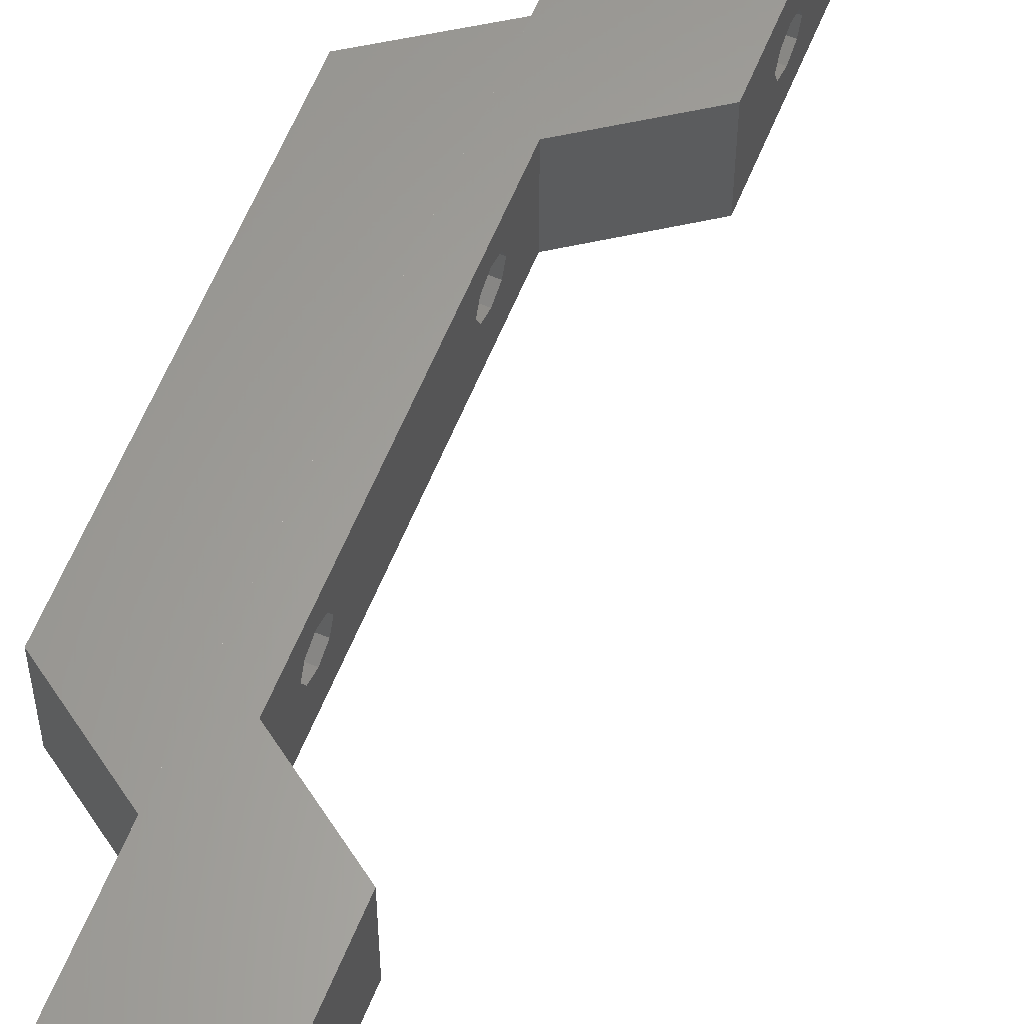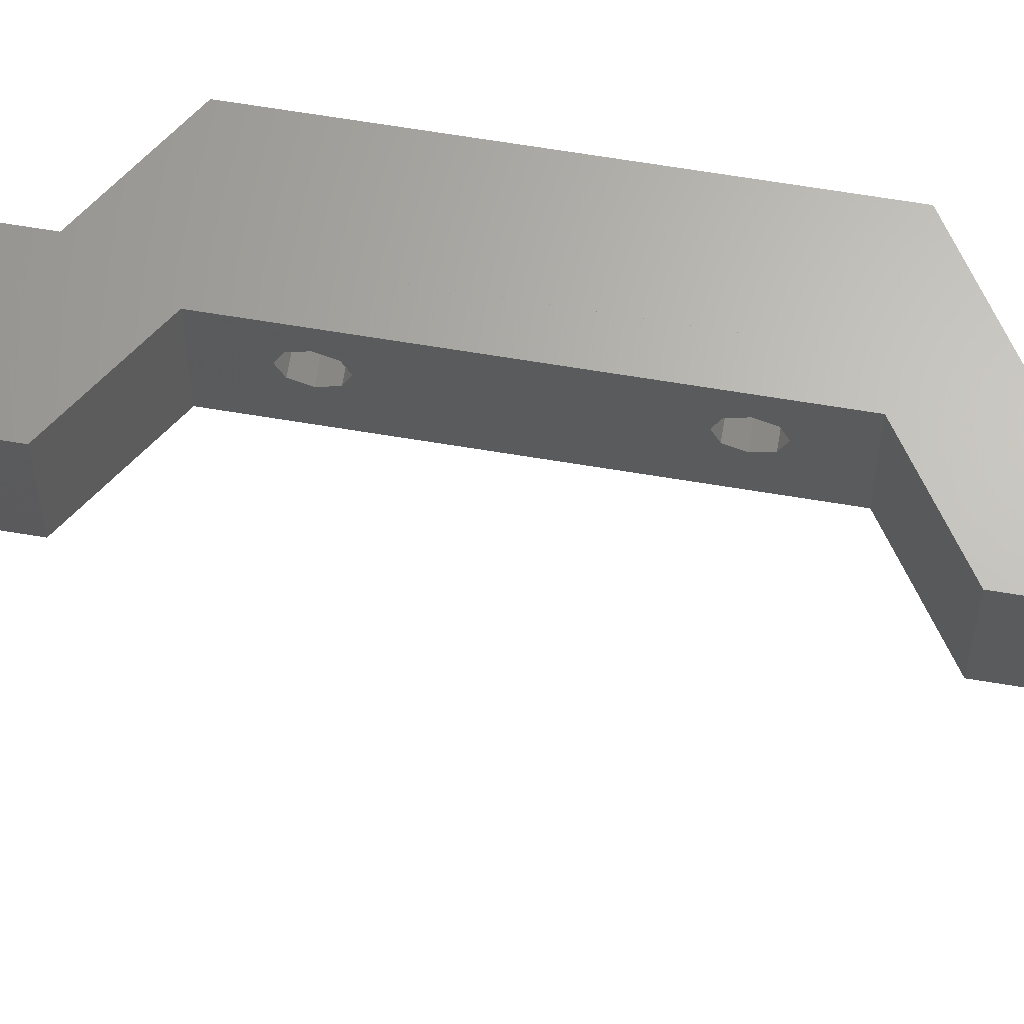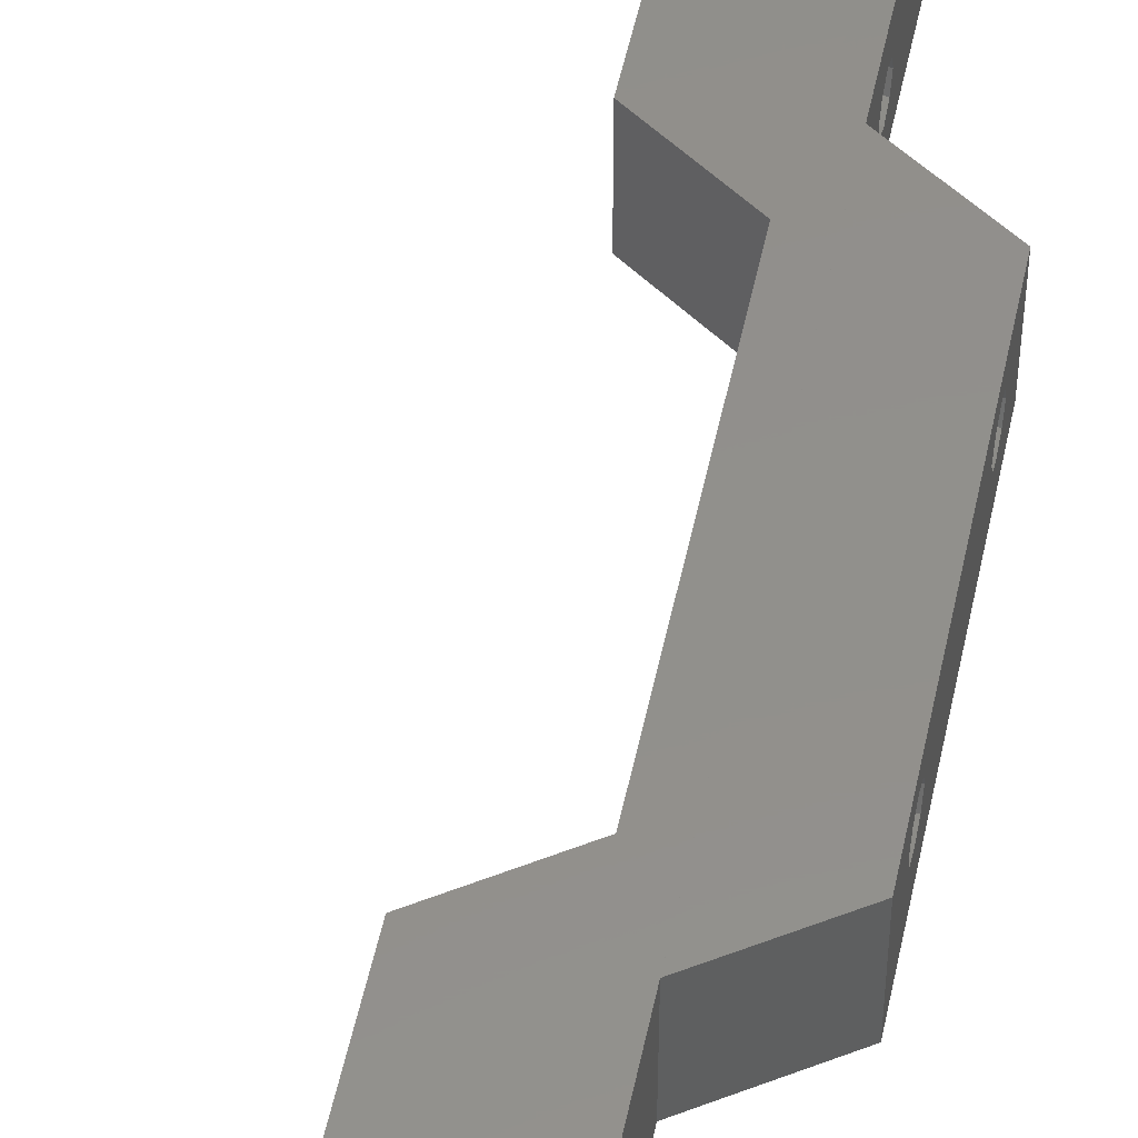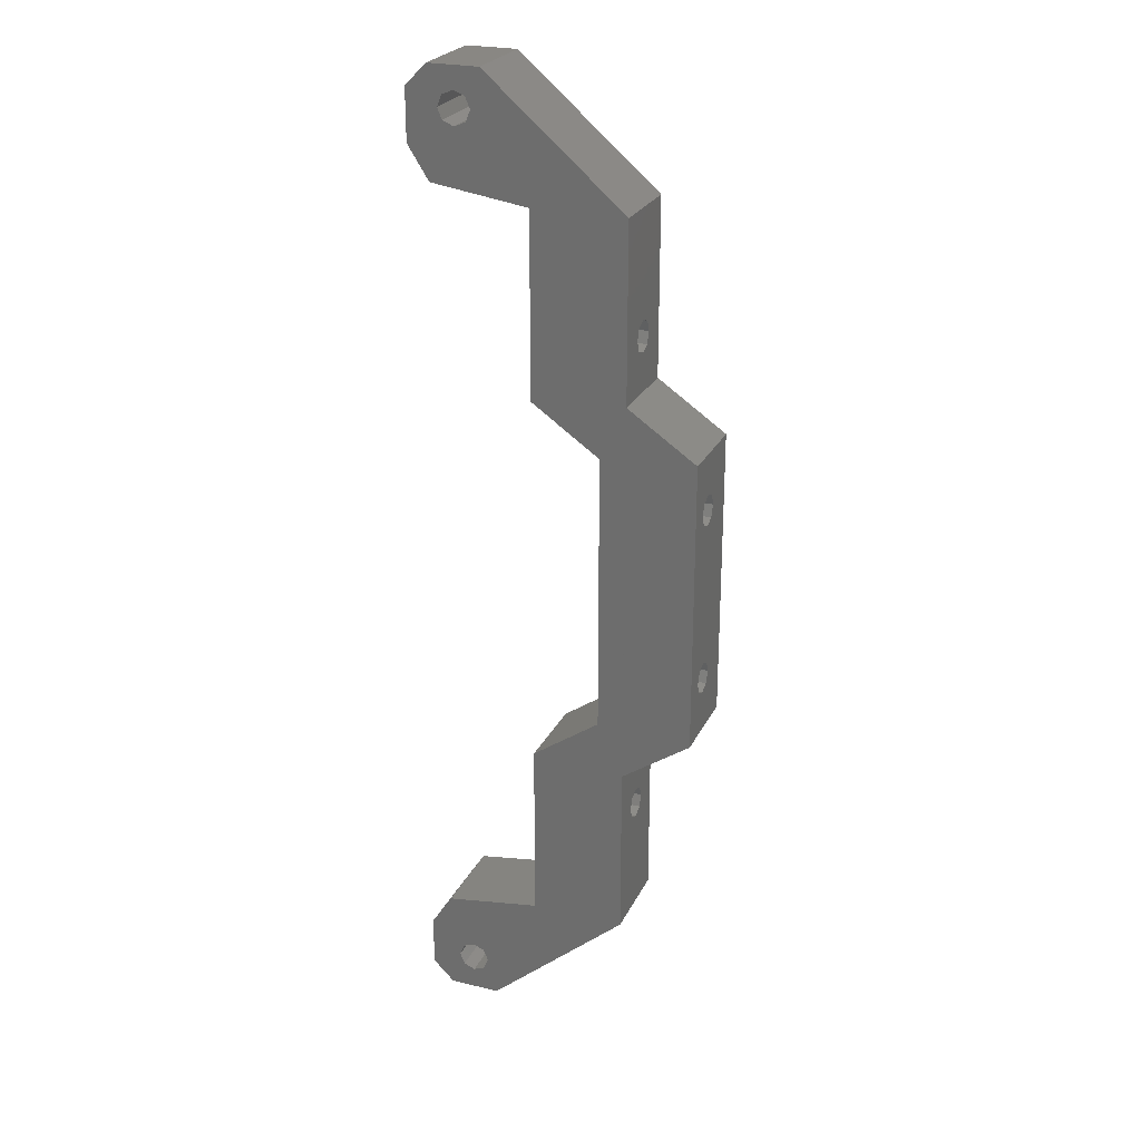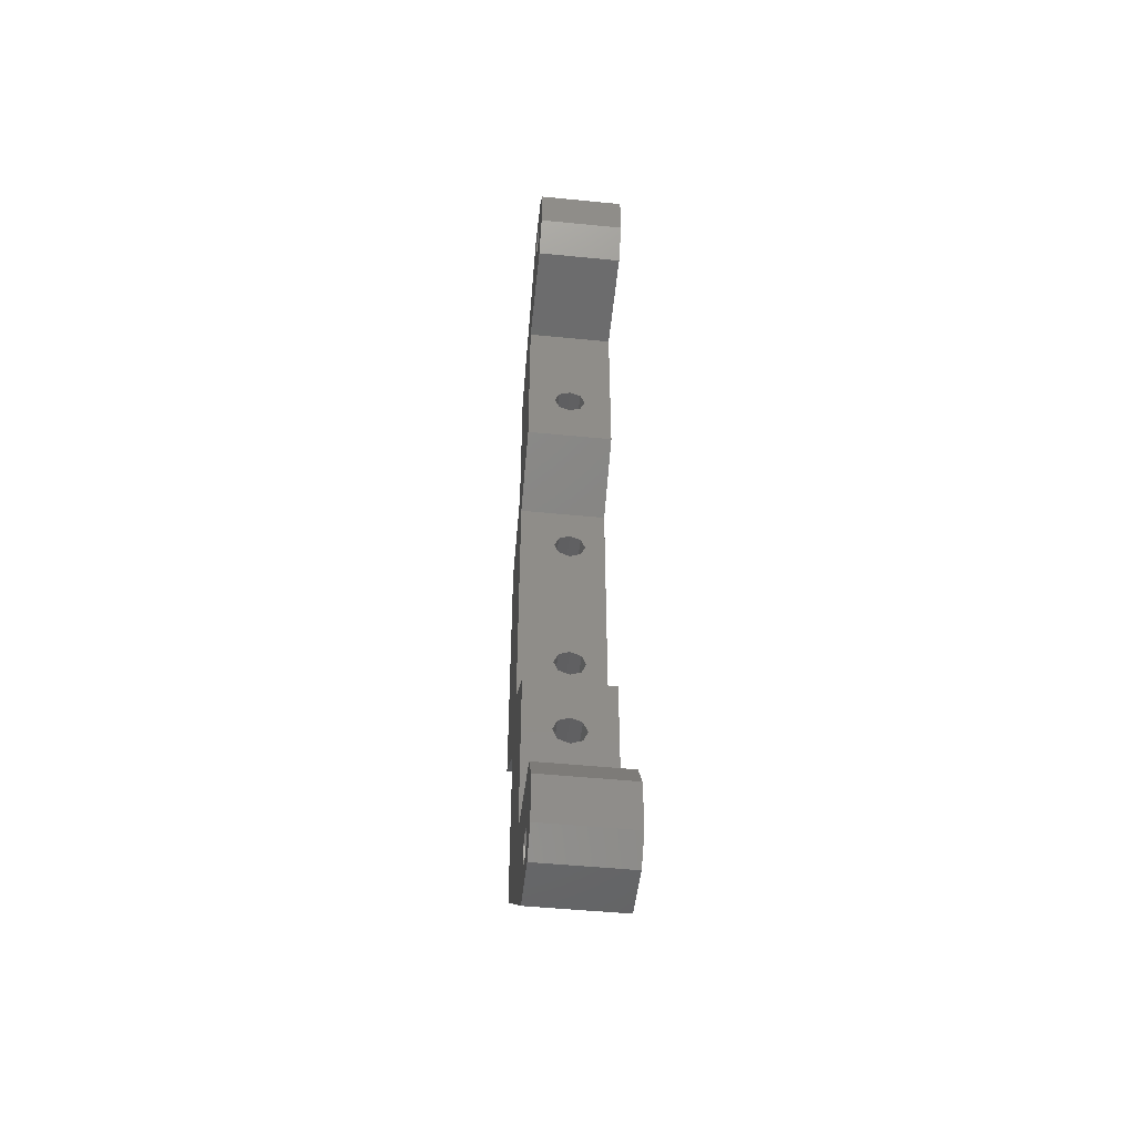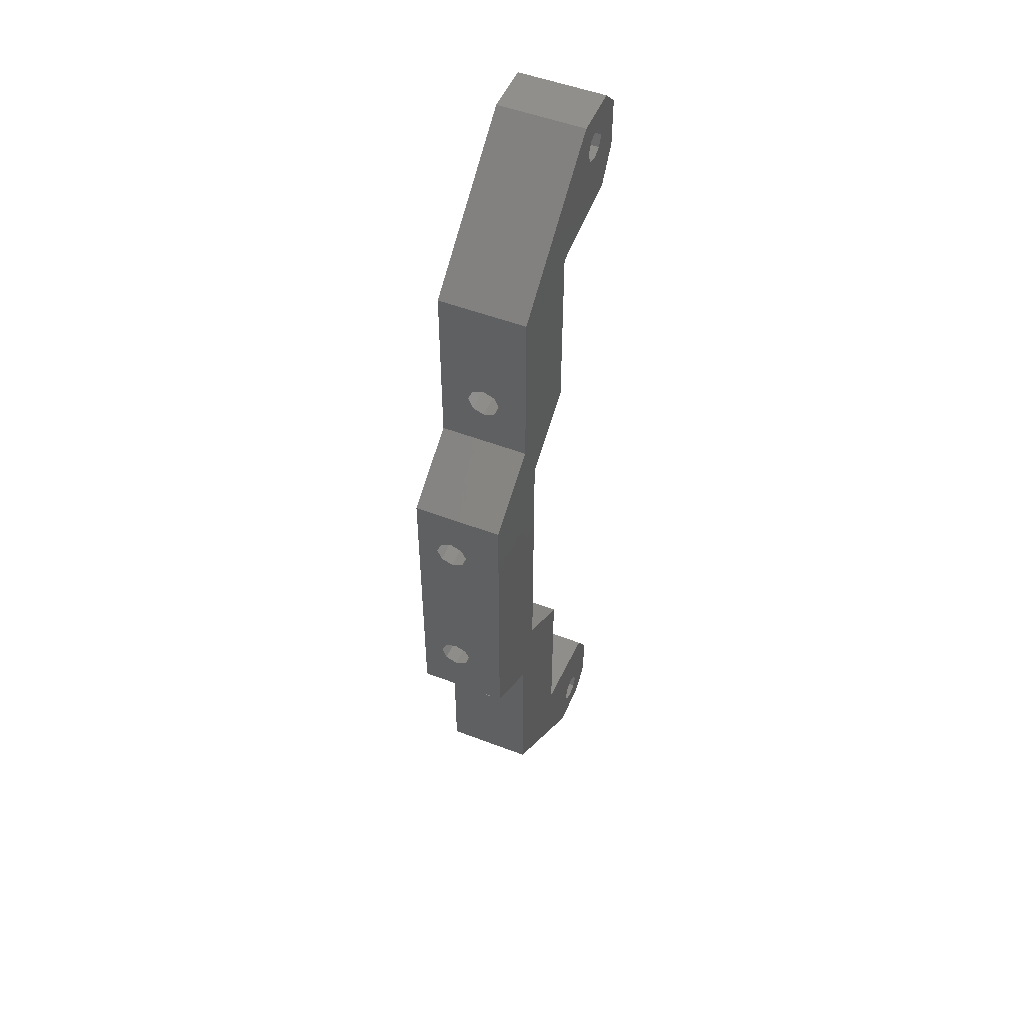
<metadata>
{"format":"stl","ext":"stl","renderer":"f3d","projection":"perspective","resolution":1024,"background":"white","views":[{"elev":61.8,"azim":-157.6,"up":"+Z"},{"elev":65.2,"azim":-80.5,"up":"+Z"},{"elev":52.0,"azim":11.9,"up":"+Z"},{"elev":25.0,"azim":21.1,"up":"+Y"},{"elev":-49.7,"azim":-96.2,"up":"+Y"},{"elev":51.2,"azim":112.6,"up":"+Y"}]}
</metadata>
<code>
# stl→obj: 140 verts, 300 faces
v 6.425 7.4 12
v 4.87 6.756 0.0006197
v 6.425 7.4 0.0006177
v 4.87 6.756 12
v 4.87 3.644 0.0006205
v 6.425 3 12
v 6.425 3 0.0006189
v 4.87 3.644 12
v 4.225 5.2 12
v 4.225 5.2 0.0006209
v 7.981 3.644 12
v 8.625 5.2 0.0006156
v 7.981 3.644 0.0006168
v 8.625 5.2 12
v 7.981 6.756 12
v 7.981 6.756 0.000616
v 6.348e-06 2.929 12
v 6.348e-06 9.929 0.0007198
v 3.525e-16 2.929 0.0007198
v 6.348e-06 9.929 12
v 2.929 14.53 12
v 2.929 14.53 0.0008787
v 29.03 16.53 12
v 9.922 -5.167e-05 0.000708
v 29.03 16.53 2.931e-05
v 9.922 9.495e-05 12
v 16.17 16.53 12
v 16.17 16.53 0.0002464
v 16.17 41.52 0.0003324
v 25.49 48 12
v 25.49 48.01 -0.00194
v 16.17 41.52 12
v 38.49 47.11 12
v 29.03 40.63 -6.909e-05
v 38.49 47.11 -0.00191
v 29.03 40.63 12
v 16.17 31.57 7.555
v 16.17 30.93 6
v 16.17 33.13 8.2
v 16.17 34.68 7.555
v 16.17 35.33 6
v 16.17 31.57 4.444
v 16.17 33.13 3.8
v 16.17 34.68 4.444
v 29.03 31.57 4.444
v 29.03 30.93 6
v 29.03 33.13 3.8
v 29.03 34.68 4.444
v 29.03 35.33 6
v 29.03 31.57 7.555
v 29.03 33.13 8.2
v 29.03 34.68 7.555
v 2.929 4.748e-05 12
v 2.929 9.637e-15 0.0006711
v 25.49 53.52 8.553
v 38.49 52.87 6.999
v 25.49 52.87 6.998
v 38.49 53.52 8.555
v 38.49 55.07 9.199
v 25.49 55.07 9.198
v 25.49 56.63 8.553
v 38.49 56.63 8.555
v 38.49 57.27 6.999
v 25.49 57.27 6.998
v 38.49 56.63 5.443
v 25.49 56.63 5.442
v 25.49 55.07 4.798
v 38.49 55.07 4.799
v 38.49 53.52 5.443
v 25.49 53.52 5.442
v 4.87 127.6 0.0006197
v 6.425 127 12
v 6.425 127 0.0006177
v 4.87 127.6 12
v 6.425 131.4 12
v 4.87 130.7 0.0006205
v 6.425 131.4 0.0006189
v 4.87 130.7 12
v 4.225 129.2 12
v 4.225 129.2 0.0006209
v 7.981 130.7 12
v 8.625 129.2 0.0006156
v 8.625 129.2 12
v 7.981 130.7 0.0006168
v 7.981 127.6 12
v 7.981 127.6 0.000616
v 6.348e-06 131.4 12
v 6.348e-06 124.4 0.0007198
v 6.348e-06 124.4 12
v -1.762e-15 131.4 0.0007198
v 2.929 119.8 0.0008787
v 2.929 119.8 12
v 9.922 134.4 0.000708
v 29.03 117.8 12
v 29.03 117.8 2.931e-05
v 9.922 134.4 12
v 16.17 117.8 12
v 16.17 117.8 0.0002464
v 25.49 86.36 12
v 16.17 92.84 0.0003324
v 25.49 86.35 -0.00194
v 16.17 92.84 12
v 29.03 93.73 -6.909e-05
v 38.49 87.25 12
v 38.49 87.25 -0.00191
v 29.03 93.73 12
v 16.17 99.68 7.555
v 16.17 101.2 8.2
v 16.17 99.03 6
v 16.17 102.8 7.555
v 16.17 103.4 6
v 16.17 101.2 3.8
v 16.17 99.68 4.444
v 16.17 102.8 4.444
v 29.03 99.68 4.444
v 29.03 101.2 3.8
v 29.03 99.03 6
v 29.03 102.8 4.444
v 29.03 103.4 6
v 29.03 101.2 8.2
v 29.03 99.68 7.555
v 29.03 102.8 7.555
v 38.49 77.73 5.443
v 38.49 77.09 6.999
v 38.49 79.29 4.799
v 38.49 80.84 5.443
v 38.49 81.49 6.999
v 38.49 79.29 9.199
v 38.49 77.73 8.555
v 38.49 80.84 8.555
v 2.929 134.4 0.0006711
v 25.49 79.29 9.198
v 25.49 77.73 8.553
v 25.49 77.09 6.998
v 25.49 80.84 8.553
v 25.49 81.49 6.998
v 25.49 77.73 5.442
v 25.49 79.29 4.798
v 25.49 80.84 5.442
v 2.929 134.4 12
f 1 2 3
f 2 1 4
f 5 6 7
f 6 5 8
f 2 9 10
f 9 2 4
f 11 12 13
f 12 11 14
f 10 8 5
f 8 10 9
f 15 3 16
f 3 15 1
f 17 18 19
f 18 17 20
f 14 16 12
f 16 14 15
f 7 11 13
f 11 7 6
f 21 18 20
f 18 21 22
f 23 24 25
f 24 23 26
f 22 27 28
f 27 22 21
f 29 30 31
f 30 29 32
f 33 34 35
f 34 33 36
f 27 37 28
f 37 27 32
f 28 37 38
f 37 32 39
f 39 32 40
f 40 32 41
f 41 32 29
f 28 42 29
f 42 28 38
f 29 42 43
f 29 43 44
f 29 44 41
f 25 45 23
f 45 25 34
f 23 45 46
f 45 34 47
f 47 34 48
f 48 34 49
f 49 34 36
f 23 50 36
f 50 23 46
f 36 50 51
f 36 51 52
f 36 52 49
f 53 19 54
f 19 53 17
f 24 53 54
f 53 24 26
f 52 41 49
f 41 52 40
f 49 44 48
f 44 49 41
f 47 44 43
f 44 47 48
f 45 43 42
f 43 45 47
f 42 46 45
f 46 42 38
f 38 50 46
f 50 38 37
f 39 50 37
f 50 39 51
f 40 51 39
f 51 40 52
f 55 56 57
f 56 55 58
f 59 55 60
f 55 59 58
f 61 59 60
f 59 61 62
f 63 61 64
f 61 63 62
f 65 64 66
f 64 65 63
f 67 65 66
f 65 67 68
f 69 67 70
f 67 69 68
f 57 69 70
f 69 57 56
f 71 72 73
f 72 71 74
f 75 76 77
f 76 75 78
f 71 79 74
f 79 71 80
f 81 82 83
f 82 81 84
f 80 78 79
f 78 80 76
f 73 85 86
f 85 73 72
f 87 88 89
f 88 87 90
f 83 86 85
f 86 83 82
f 81 77 84
f 77 81 75
f 89 91 92
f 91 89 88
f 93 94 95
f 94 93 96
f 97 91 98
f 91 97 92
f 99 100 101
f 100 99 102
f 103 104 105
f 104 103 106
f 102 107 100
f 107 102 108
f 108 102 97
f 100 107 109
f 108 97 110
f 110 97 111
f 111 97 98
f 100 112 98
f 112 100 113
f 113 100 109
f 98 112 114
f 98 114 111
f 103 115 106
f 115 103 116
f 116 103 95
f 106 115 117
f 116 95 118
f 118 95 119
f 119 95 94
f 106 120 94
f 120 106 121
f 121 106 117
f 94 120 122
f 94 122 119
f 35 69 56
f 69 35 68
f 68 35 105
f 68 105 65
f 65 105 63
f 63 105 123
f 63 123 124
f 123 105 125
f 125 105 126
f 126 105 127
f 33 59 104
f 59 33 58
f 58 33 35
f 58 35 56
f 104 59 62
f 104 62 63
f 104 63 128
f 128 63 129
f 129 63 124
f 104 128 130
f 104 130 127
f 104 127 105
f 131 76 80
f 76 131 93
f 76 93 77
f 77 93 84
f 84 93 82
f 131 88 90
f 88 131 91
f 91 131 80
f 91 80 71
f 91 71 98
f 98 71 73
f 98 73 86
f 98 86 82
f 98 82 93
f 98 93 95
f 98 95 100
f 100 95 101
f 101 95 31
f 18 54 19
f 54 18 22
f 54 22 10
f 10 22 2
f 2 22 28
f 2 28 3
f 3 28 16
f 16 28 12
f 12 28 24
f 24 28 25
f 25 28 29
f 25 29 31
f 25 31 95
f 25 95 103
f 25 103 34
f 34 103 105
f 34 105 35
f 54 5 24
f 5 54 10
f 24 5 7
f 24 7 13
f 24 13 12
f 30 55 31
f 55 30 60
f 60 30 99
f 31 55 57
f 60 99 61
f 61 99 64
f 64 99 132
f 64 132 133
f 64 133 134
f 132 99 135
f 135 99 136
f 136 99 101
f 31 67 101
f 67 31 70
f 70 31 57
f 101 67 66
f 101 66 64
f 101 64 137
f 137 64 134
f 101 137 138
f 101 138 139
f 101 139 136
f 90 140 131
f 140 90 87
f 140 93 131
f 93 140 96
f 53 8 9
f 8 53 26
f 8 26 6
f 6 26 11
f 11 26 14
f 17 21 20
f 21 17 53
f 21 53 9
f 21 9 4
f 21 4 27
f 27 4 1
f 27 1 15
f 27 15 14
f 27 14 26
f 27 26 23
f 27 23 32
f 32 23 30
f 30 23 99
f 92 87 89
f 87 92 140
f 140 92 79
f 79 92 74
f 74 92 97
f 74 97 72
f 72 97 85
f 85 97 83
f 83 97 96
f 96 97 94
f 94 97 102
f 94 102 99
f 94 99 23
f 94 23 36
f 94 36 106
f 106 36 33
f 106 33 104
f 140 78 96
f 78 140 79
f 96 78 75
f 96 75 81
f 96 81 83
f 112 118 114
f 118 112 116
f 134 123 137
f 123 134 124
f 113 116 112
f 116 113 115
f 135 128 132
f 128 135 130
f 123 138 137
f 138 123 125
f 127 135 136
f 135 127 130
f 128 133 132
f 133 128 129
f 133 124 134
f 124 133 129
f 138 126 139
f 126 138 125
f 122 108 110
f 108 122 120
f 109 121 117
f 121 109 107
f 126 136 139
f 136 126 127
f 120 107 108
f 107 120 121
f 122 111 119
f 111 122 110
f 119 114 118
f 114 119 111
f 113 117 115
f 117 113 109

</code>
